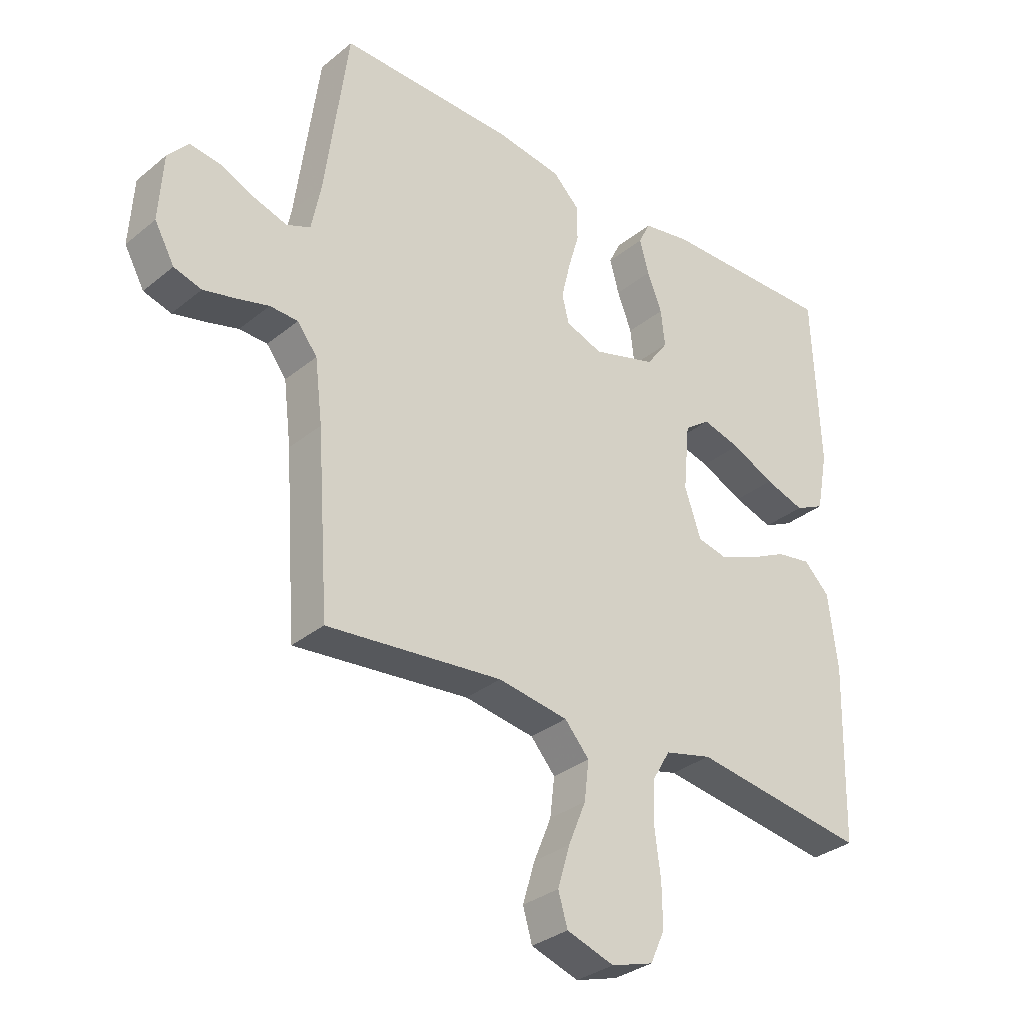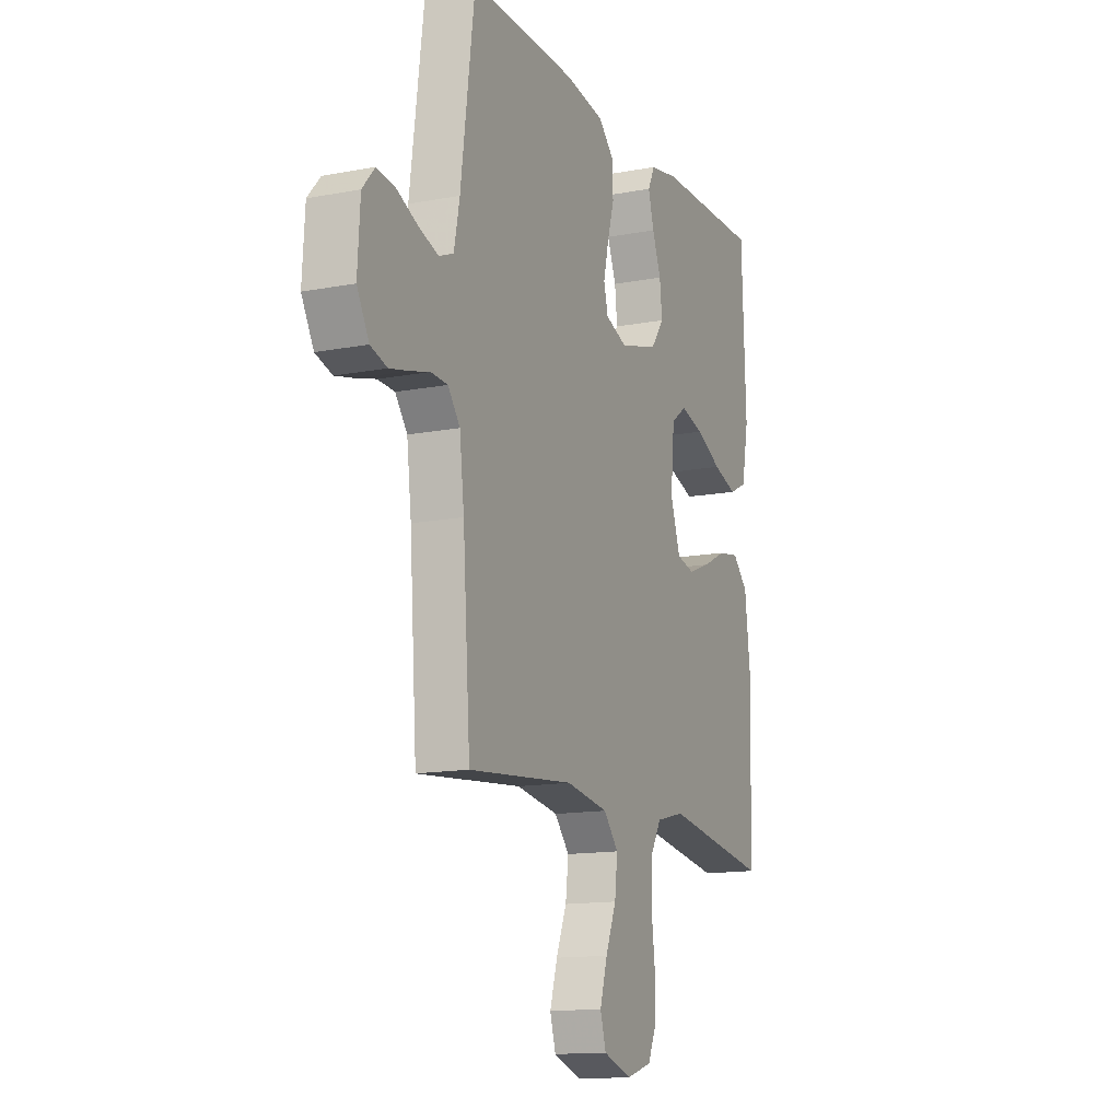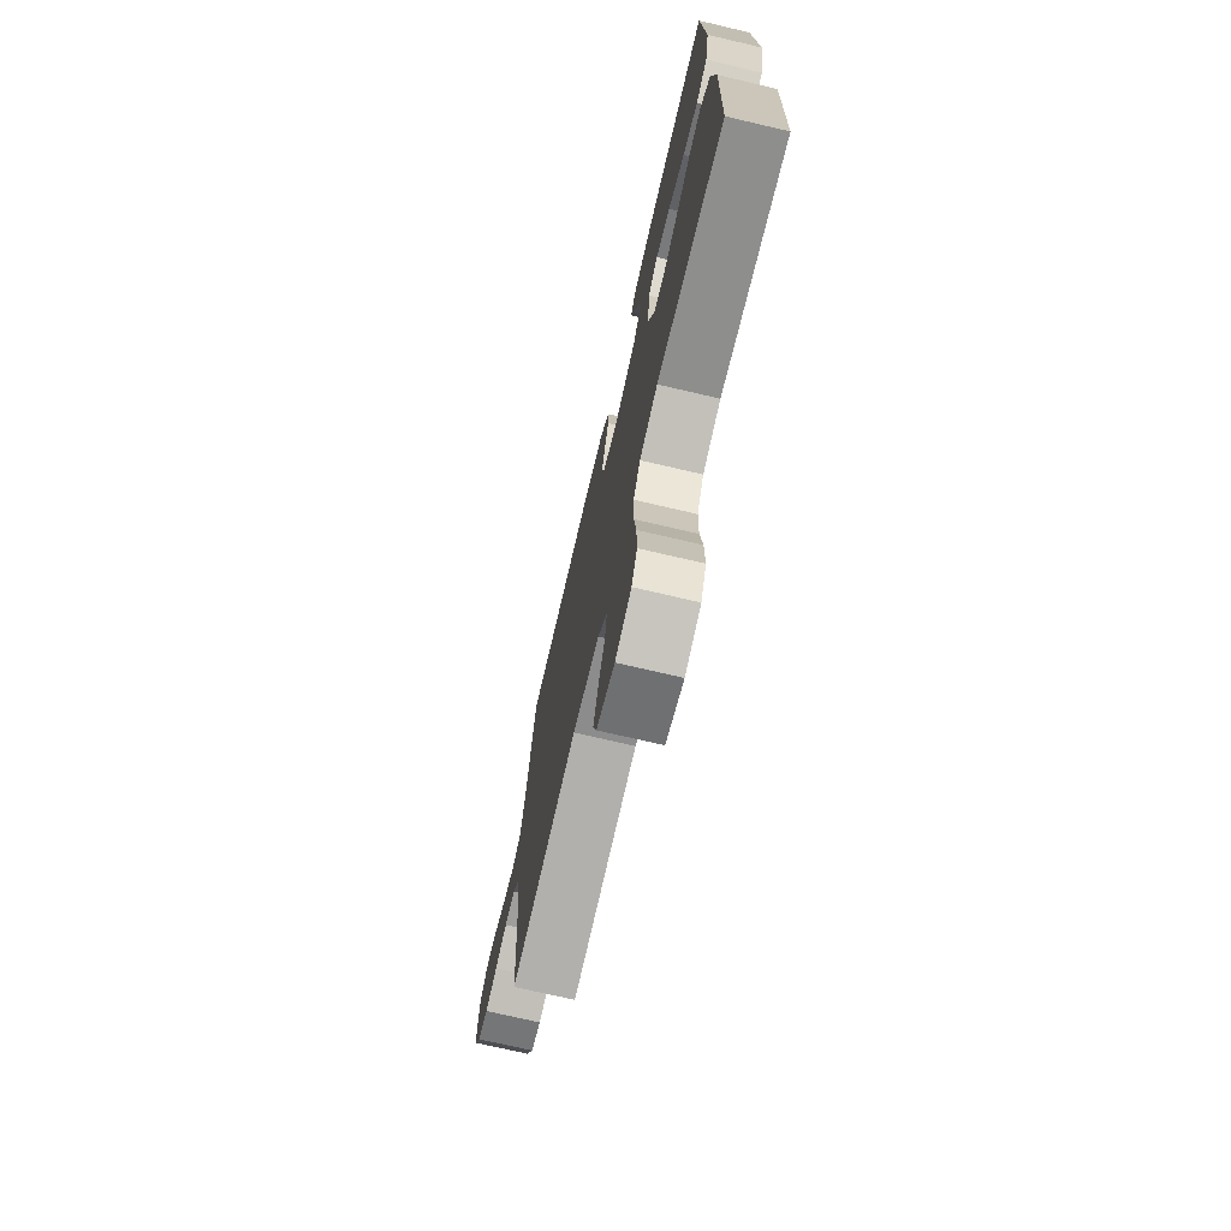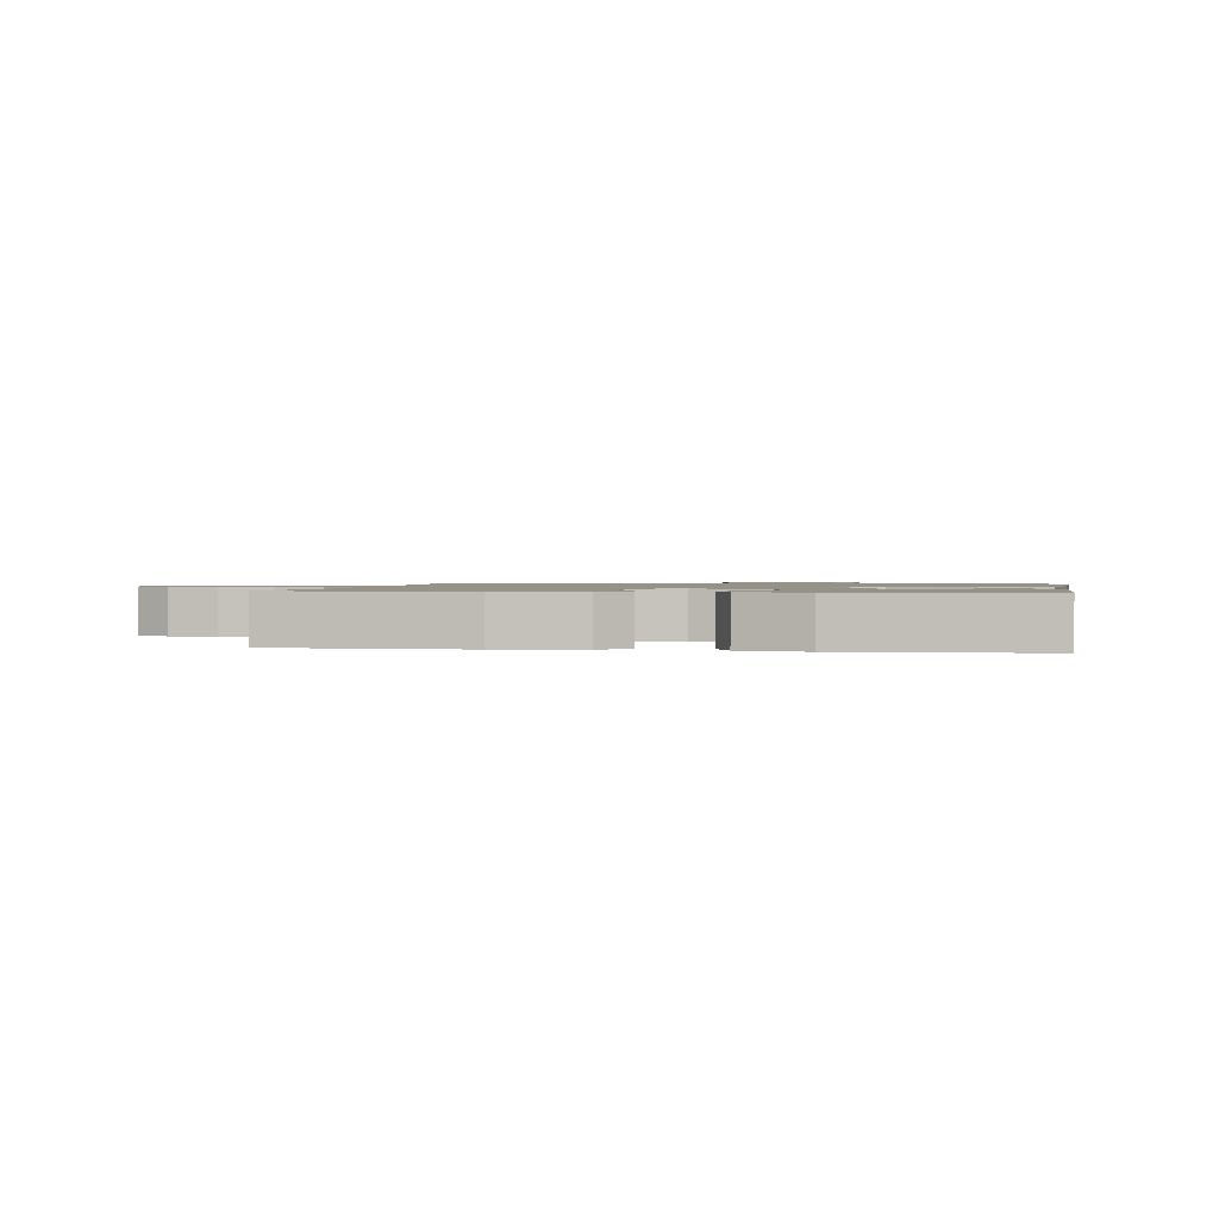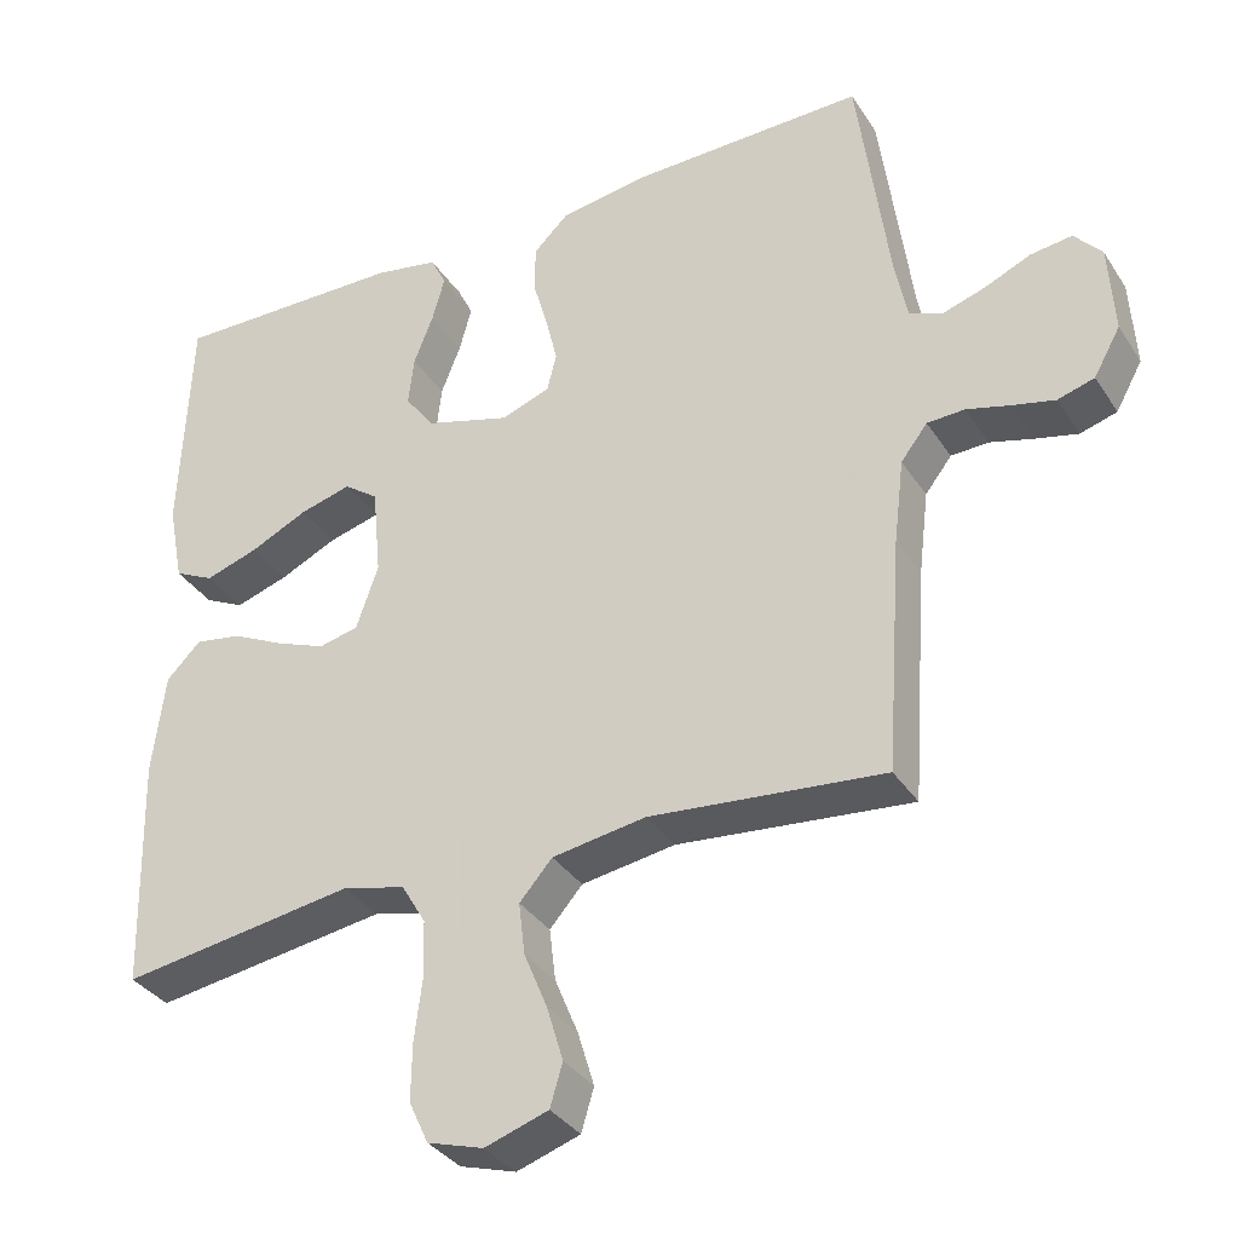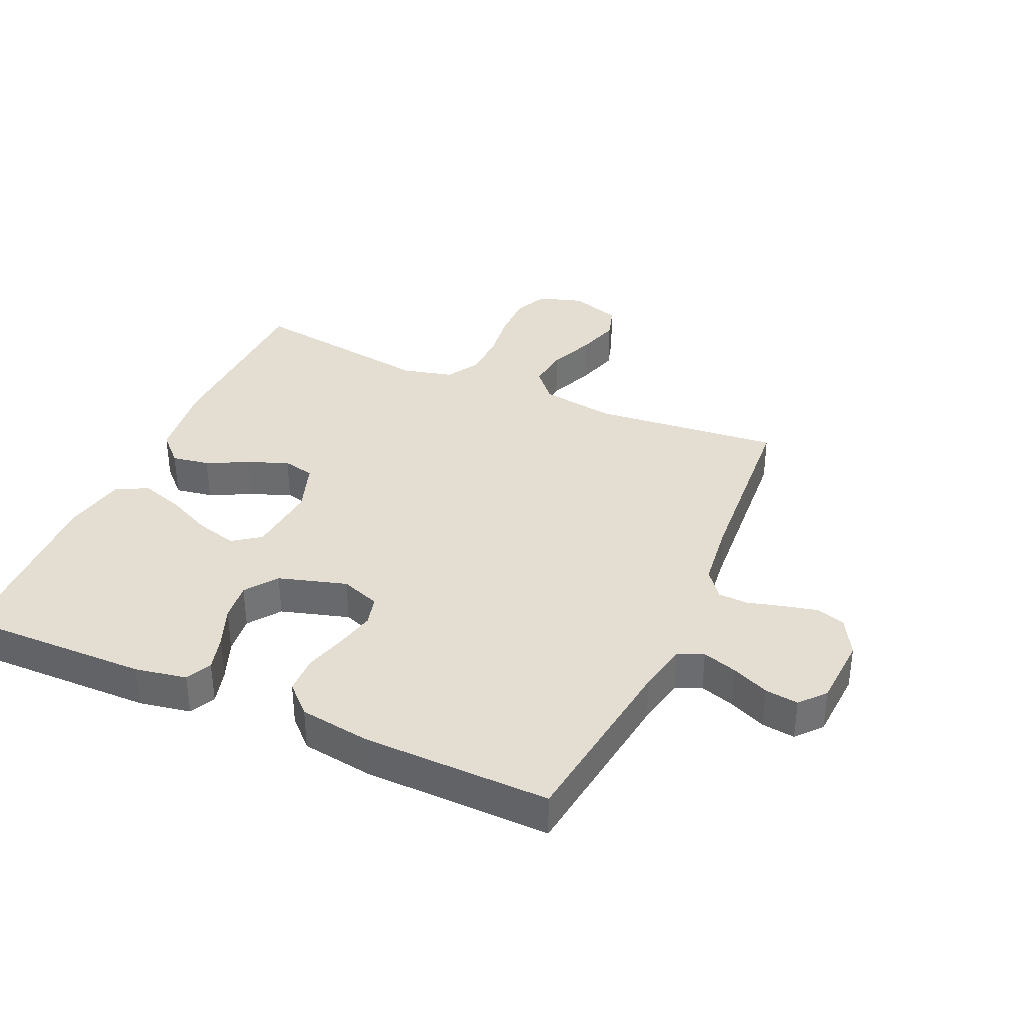
<metadata>
{"format":"obj","ext":"obj","renderer":"f3d","projection":"perspective","resolution":1024,"background":"white","views":[{"elev":-32.2,"azim":138.5,"up":"+Z"},{"elev":-13.8,"azim":113.1,"up":"+Z"},{"elev":-73.3,"azim":-103.1,"up":"+Z"},{"elev":1.2,"azim":-79.8,"up":"+Y"},{"elev":-34.5,"azim":28.4,"up":"+Z"},{"elev":36.1,"azim":23.9,"up":"+Y"}]}
</metadata>
<code>
v 0.5 0.07 0.5
v 0.54 0.07 0.2
v 0.556 0.07 0.12
v 0.597 0.07 0.103
v 0.653 0.07 0.121
v 0.712 0.07 0.147
v 0.765 0.07 0.154
v 0.8 0.07 0.114
v 0.807 0.07 0
v 0.773 0.07 -0.061
v 0.726 0.07 -0.075
v 0.671 0.07 -0.062
v 0.616 0.07 -0.047
v 0.568 0.07 -0.049
v 0.534 0.07 -0.093
v 0.521 0.07 -0.2
v 0.5 0.07 -0.5
v 0.2 0.07 -0.471
v 0.08 0.07 -0.49
v 0.038 0.07 -0.538
v 0.046 0.07 -0.605
v 0.076 0.07 -0.678
v 0.097 0.07 -0.748
v 0.081 0.07 -0.802
v 0 0.07 -0.829
v -0.072 0.07 -0.807
v -0.097 0.07 -0.753
v -0.096 0.07 -0.68
v -0.086 0.07 -0.601
v -0.088 0.07 -0.528
v -0.119 0.07 -0.475
v -0.2 0.07 -0.455
v -0.5 0.07 -0.5
v -0.508 0.07 -0.2
v -0.492 0.07 -0.07
v -0.448 0.07 -0.026
v -0.388 0.07 -0.036
v -0.321 0.07 -0.069
v -0.257 0.07 -0.094
v -0.206 0.07 -0.082
v -0.178 0.07 0
v -0.189 0.07 0.115
v -0.233 0.07 0.147
v -0.299 0.07 0.129
v -0.373 0.07 0.094
v -0.441 0.07 0.072
v -0.492 0.07 0.097
v -0.512 0.07 0.2
v -0.5 0.07 0.5
v -0.2 0.07 0.496
v -0.118 0.07 0.481
v -0.098 0.07 0.44
v -0.114 0.07 0.382
v -0.139 0.07 0.318
v -0.146 0.07 0.255
v -0.109 0.07 0.204
v 0 0.07 0.172
v 0.063 0.07 0.195
v 0.075 0.07 0.243
v 0.06 0.07 0.306
v 0.041 0.07 0.372
v 0.042 0.07 0.433
v 0.087 0.07 0.477
v 0.2 0.07 0.494
v 0.5 0 0.5
v 0.54 0 0.2
v 0.556 0 0.12
v 0.597 0 0.103
v 0.653 0 0.121
v 0.712 0 0.147
v 0.765 0 0.154
v 0.8 0 0.114
v 0.807 0 0
v 0.773 0 -0.061
v 0.726 0 -0.075
v 0.671 0 -0.062
v 0.616 0 -0.047
v 0.568 0 -0.049
v 0.534 0 -0.093
v 0.521 0 -0.2
v 0.5 0 -0.5
v 0.2 0 -0.471
v 0.08 0 -0.49
v 0.038 0 -0.538
v 0.046 0 -0.605
v 0.076 0 -0.678
v 0.097 0 -0.748
v 0.081 0 -0.802
v 0 0 -0.829
v -0.072 0 -0.807
v -0.097 0 -0.753
v -0.096 0 -0.68
v -0.086 0 -0.601
v -0.088 0 -0.528
v -0.119 0 -0.475
v -0.2 0 -0.455
v -0.5 0 -0.5
v -0.508 0 -0.2
v -0.492 0 -0.07
v -0.448 0 -0.026
v -0.388 0 -0.036
v -0.321 0 -0.069
v -0.257 0 -0.094
v -0.206 0 -0.082
v -0.178 0 0
v -0.189 0 0.115
v -0.233 0 0.147
v -0.299 0 0.129
v -0.373 0 0.094
v -0.441 0 0.072
v -0.492 0 0.097
v -0.512 0 0.2
v -0.5 0 0.5
v -0.2 0 0.496
v -0.118 0 0.481
v -0.098 0 0.44
v -0.114 0 0.382
v -0.139 0 0.318
v -0.146 0 0.255
v -0.109 0 0.204
v 0 0 0.172
v 0.063 0 0.195
v 0.075 0 0.243
v 0.06 0 0.306
v 0.041 0 0.372
v 0.042 0 0.433
v 0.087 0 0.477
v 0.2 0 0.494
f 63 64 1 2
f 60 61 62 63
f 59 60 63 2
f 58 59 2 3
f 57 58 3 4
f 51 52 53 54
f 49 50 51 54
f 49 54 55
f 48 49 55 56
f 44 45 46 47
f 43 44 47 48
f 35 36 37 38
f 35 38 39
f 32 33 34 35
f 31 32 35 39
f 30 31 39 40
f 26 27 28 29
f 26 29 30
f 25 26 30
f 21 22 23 24
f 21 24 25 30
f 16 17 18
f 15 16 18 19
f 14 15 19
f 10 11 12 13
f 8 9 10 13
f 8 13 14
f 5 6 7 8
f 4 5 8 14
f 57 4 14 19
f 43 48 56 57
f 42 43 57
f 41 42 57 19
f 20 21 30 40
f 19 20 40 41
f 66 65 128 127
f 127 126 125 124
f 66 127 124 123
f 67 66 123 122
f 68 67 122 121
f 118 117 116 115
f 118 115 114 113
f 119 118 113
f 120 119 113 112
f 111 110 109 108
f 112 111 108 107
f 102 101 100 99
f 103 102 99
f 99 98 97 96
f 103 99 96 95
f 104 103 95 94
f 93 92 91 90
f 94 93 90
f 94 90 89
f 88 87 86 85
f 94 89 88 85
f 82 81 80
f 83 82 80 79
f 83 79 78
f 77 76 75 74
f 77 74 73 72
f 78 77 72
f 72 71 70 69
f 78 72 69 68
f 83 78 68 121
f 121 120 112 107
f 121 107 106
f 83 121 106 105
f 104 94 85 84
f 105 104 84 83
f 1 65 66 2
f 2 66 67 3
f 3 67 68 4
f 4 68 69 5
f 5 69 70 6
f 6 70 71 7
f 7 71 72 8
f 8 72 73 9
f 9 73 74 10
f 10 74 75 11
f 11 75 76 12
f 12 76 77 13
f 13 77 78 14
f 14 78 79 15
f 15 79 80 16
f 16 80 81 17
f 17 81 82 18
f 18 82 83 19
f 19 83 84 20
f 20 84 85 21
f 21 85 86 22
f 22 86 87 23
f 23 87 88 24
f 24 88 89 25
f 25 89 90 26
f 26 90 91 27
f 27 91 92 28
f 28 92 93 29
f 29 93 94 30
f 30 94 95 31
f 31 95 96 32
f 32 96 97 33
f 33 97 98 34
f 34 98 99 35
f 35 99 100 36
f 36 100 101 37
f 37 101 102 38
f 38 102 103 39
f 39 103 104 40
f 40 104 105 41
f 41 105 106 42
f 42 106 107 43
f 43 107 108 44
f 44 108 109 45
f 45 109 110 46
f 46 110 111 47
f 47 111 112 48
f 48 112 113 49
f 49 113 114 50
f 50 114 115 51
f 51 115 116 52
f 52 116 117 53
f 53 117 118 54
f 54 118 119 55
f 55 119 120 56
f 56 120 121 57
f 57 121 122 58
f 58 122 123 59
f 59 123 124 60
f 60 124 125 61
f 61 125 126 62
f 62 126 127 63
f 63 127 128 64
f 64 128 65 1

</code>
